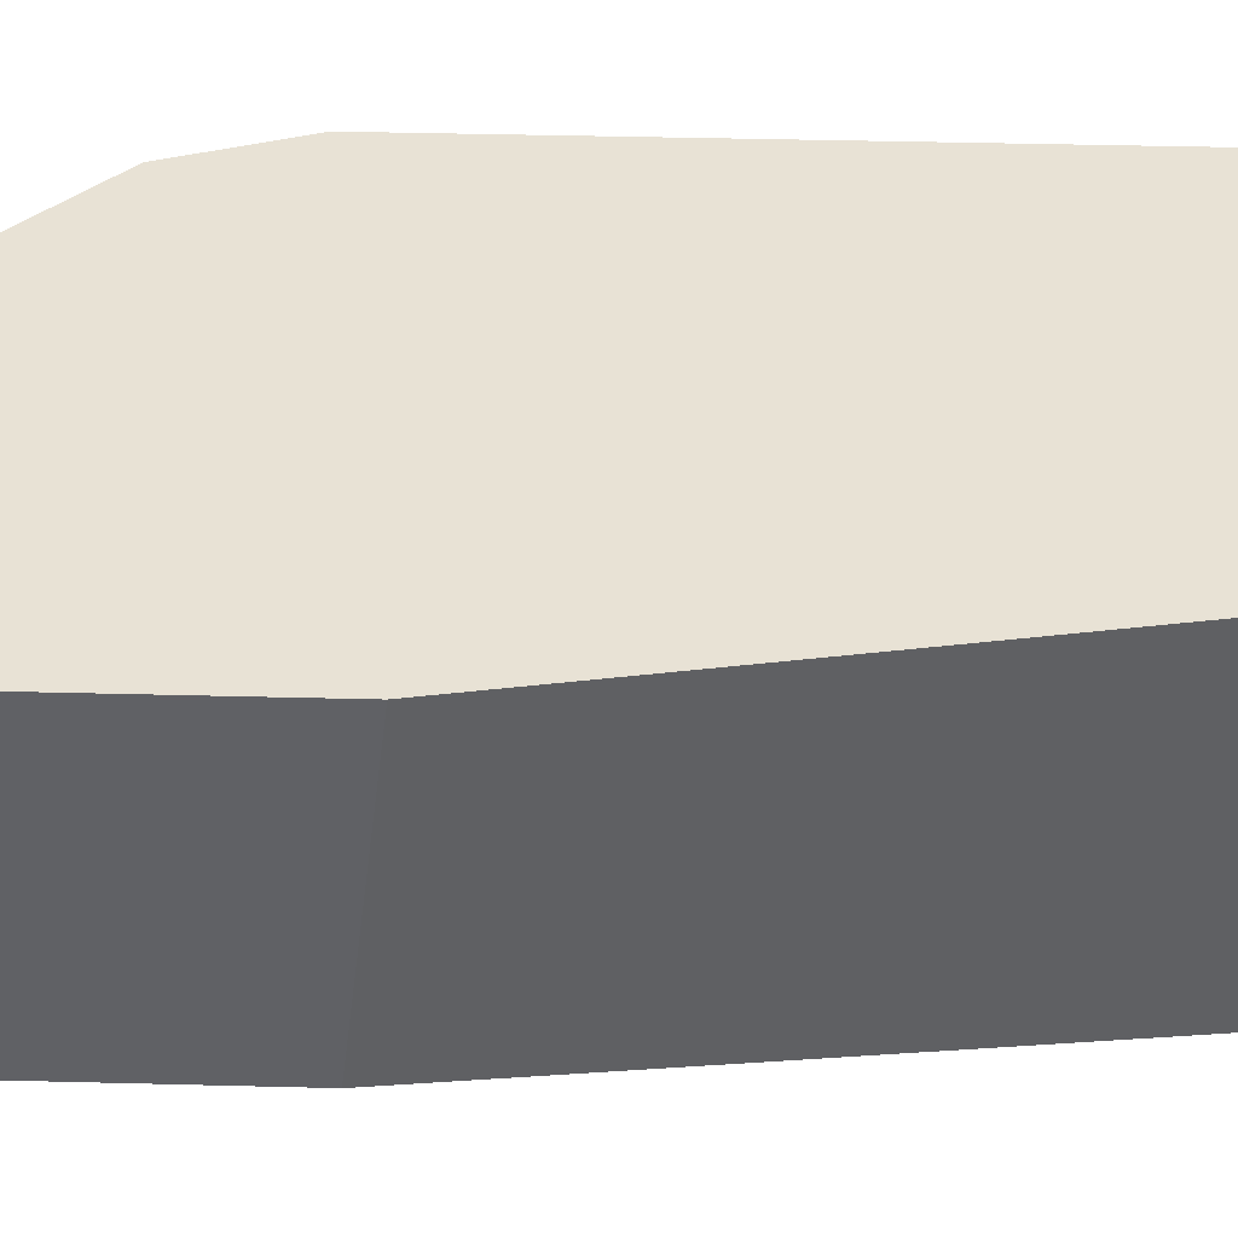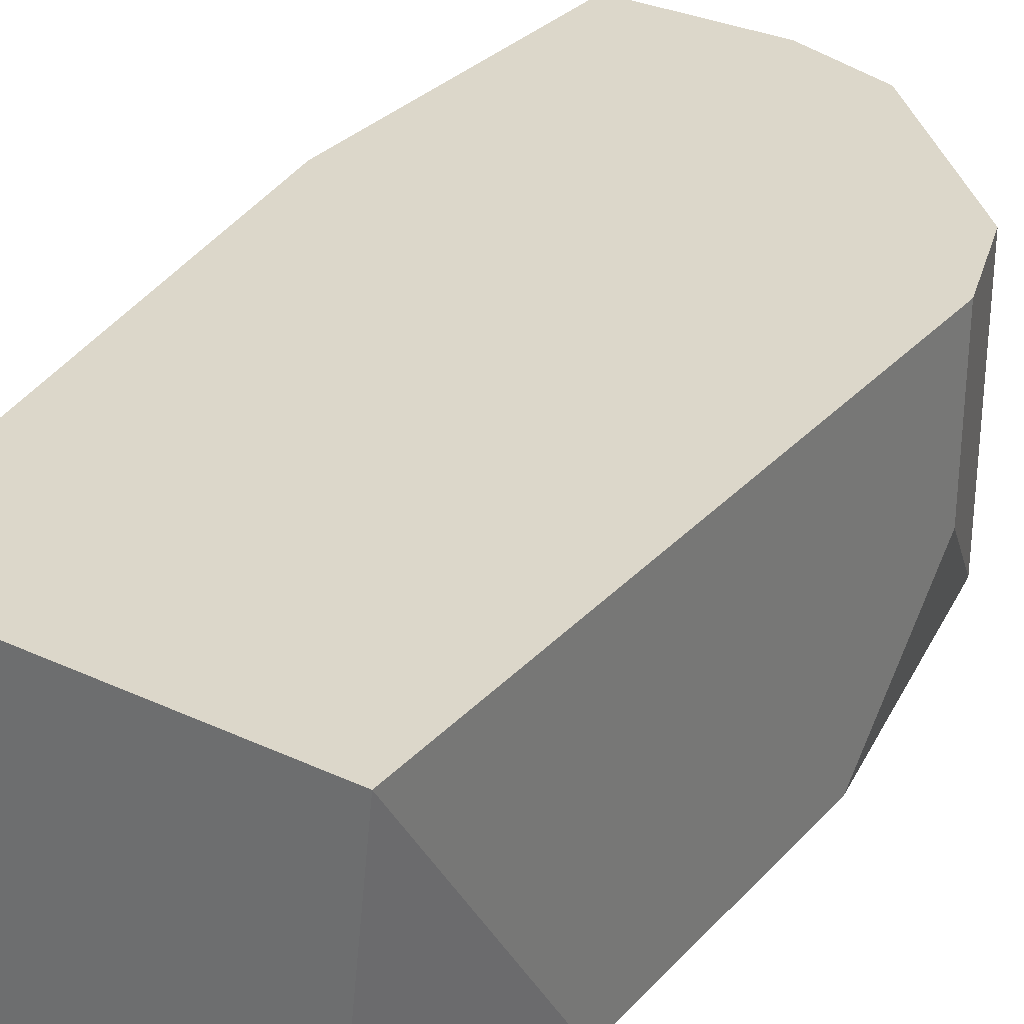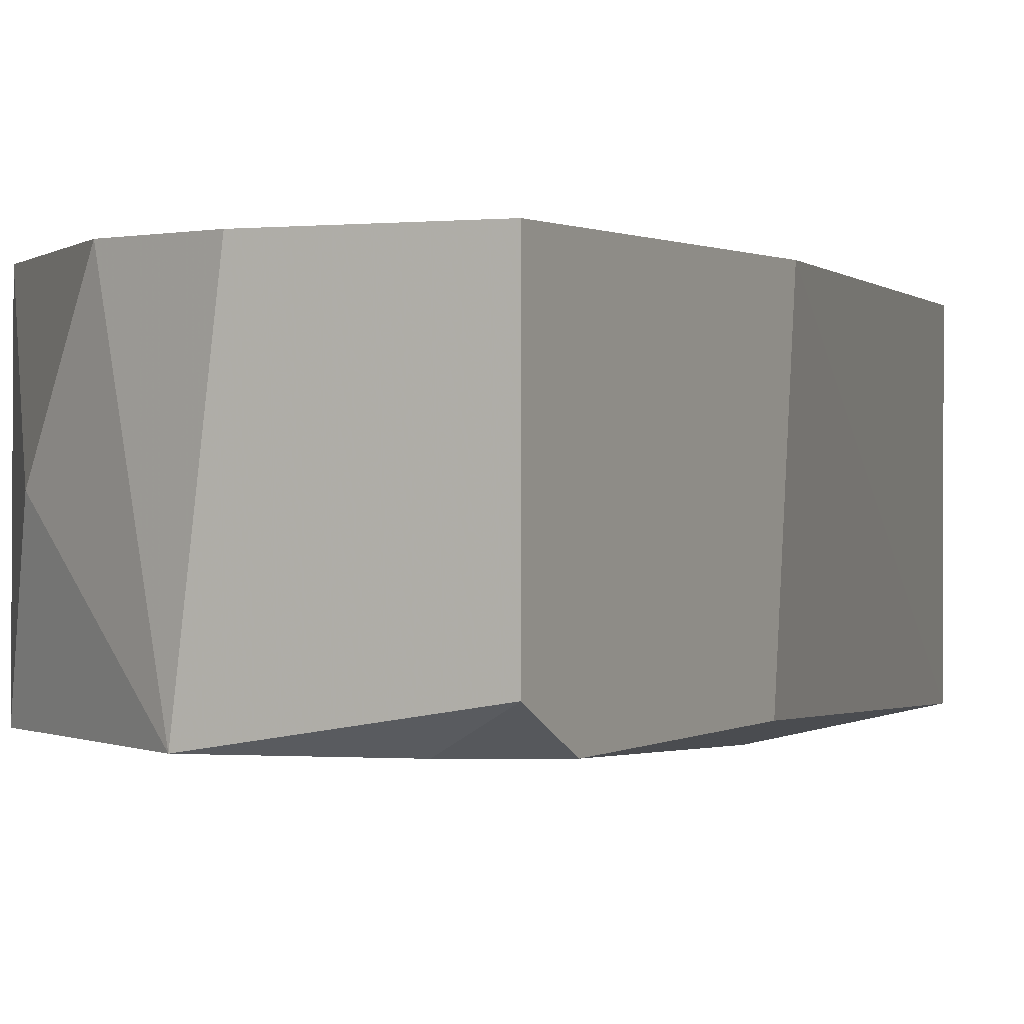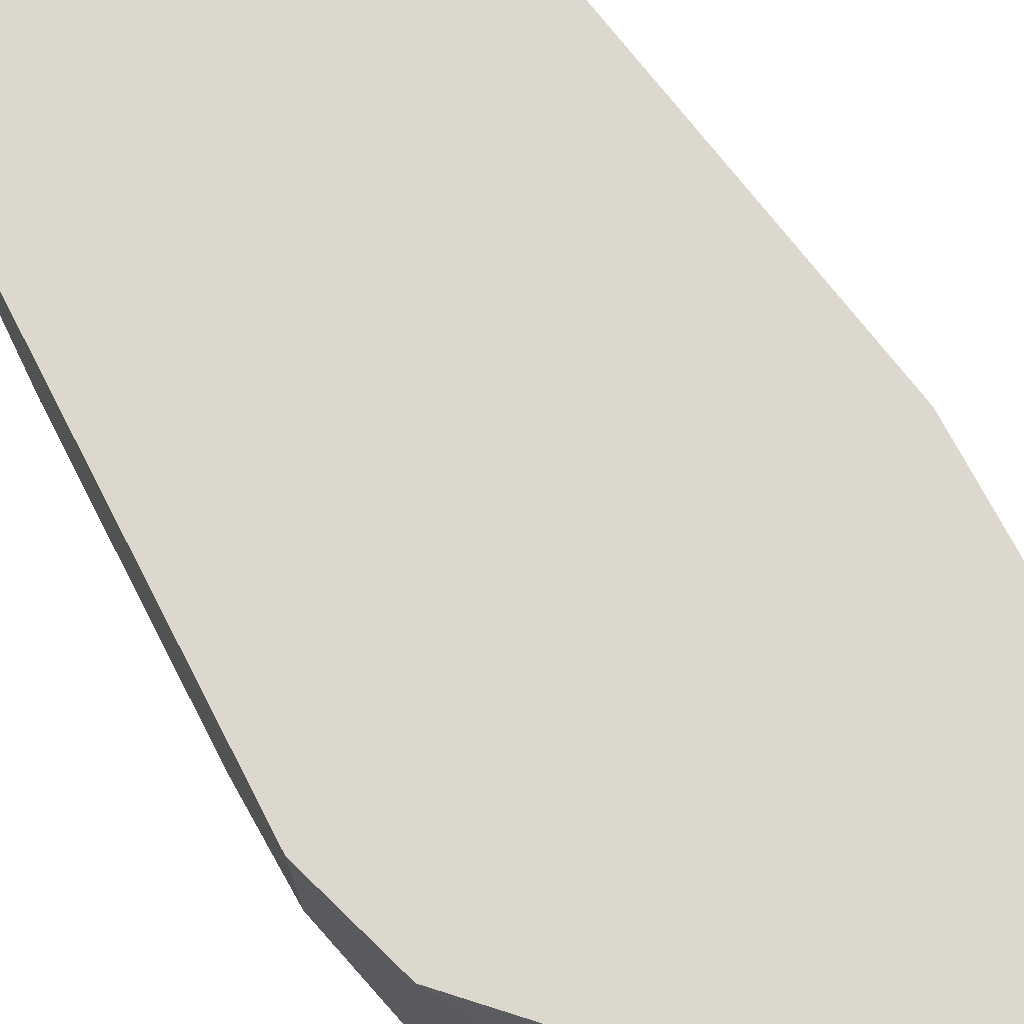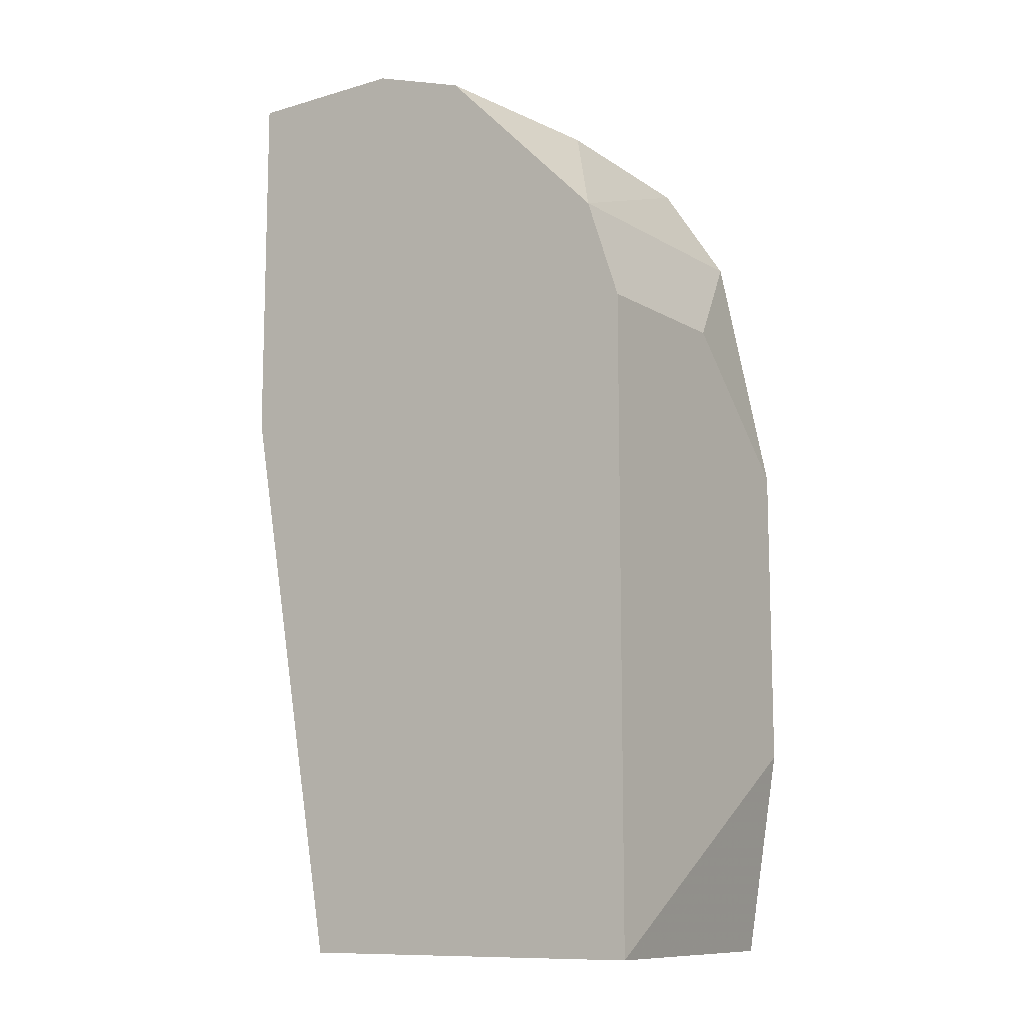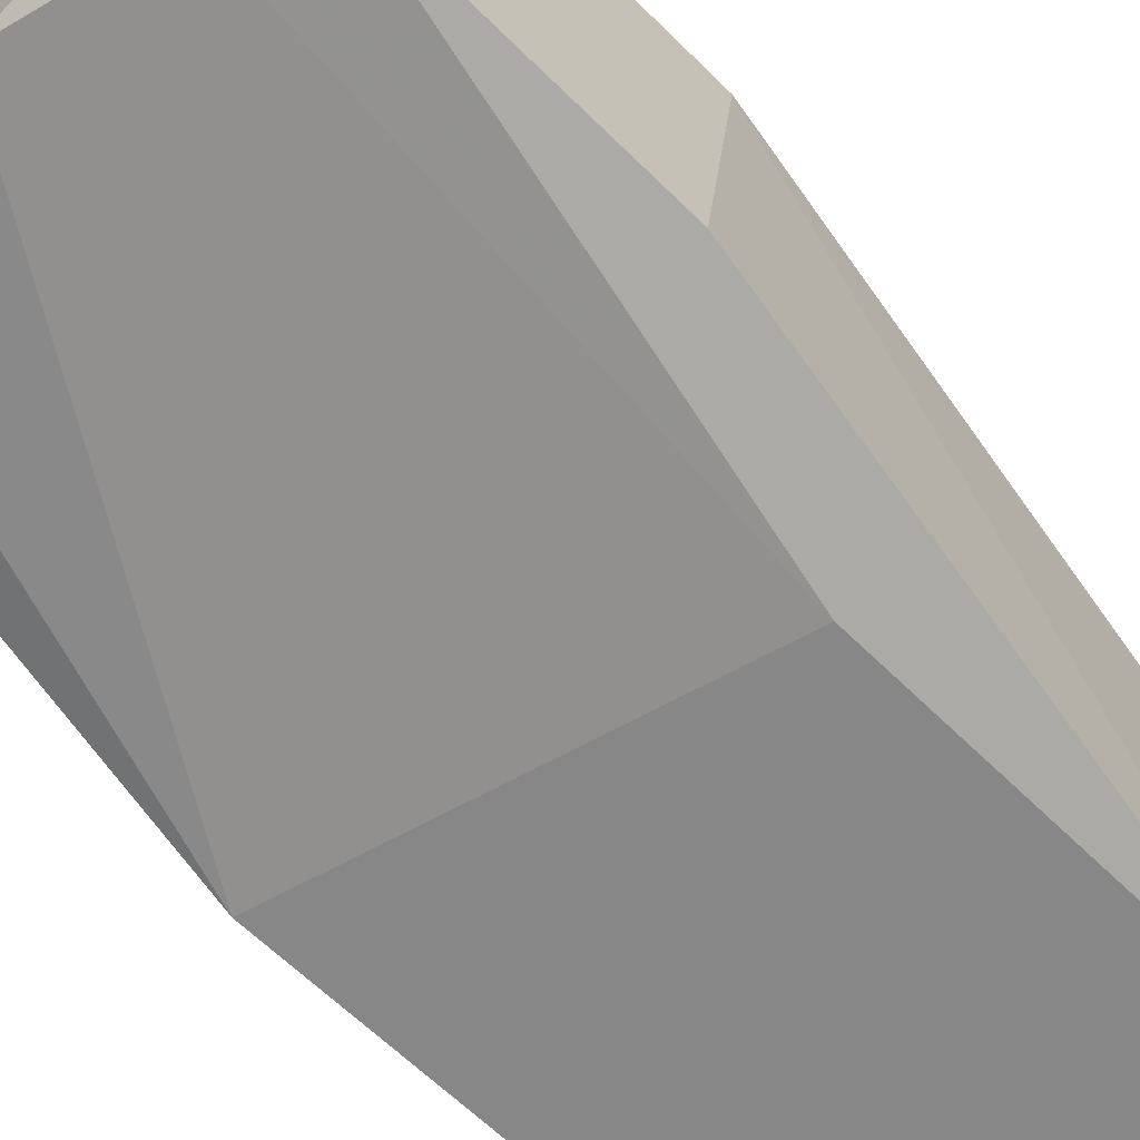
<metadata>
{"format":"obj","ext":"obj","renderer":"f3d","projection":"perspective","resolution":1024,"background":"white","views":[{"elev":40.9,"azim":91.8,"up":"+Y"},{"elev":30.6,"azim":-146.0,"up":"+Y"},{"elev":0.9,"azim":26.1,"up":"+Y"},{"elev":72.4,"azim":-27.4,"up":"+Y"},{"elev":-11.0,"azim":-144.5,"up":"+Z"},{"elev":-62.6,"azim":44.9,"up":"+Y"}]}
</metadata>
<code>
v -0.03155 -0.006871 -0.005844
v -0.03155 -0.006871 0.005195
v -0.03155 0.001404 -0.005844
v -0.03063 -0.00595 0.01898
v -0.04074 -0.006871 -0.005844
v -0.04074 0.001404 0.01438
v -0.04074 -0.00595 0.01438
v -0.04166 -0.006871 -0.000322
v -0.04166 -0.006871 0.007947
v -0.04166 -0.003192 0.01163
v -0.04166 0.001404 -0.005844
v -0.04166 0.001404 0.01163
v -0.03614 0.001404 0.01898
v -0.02879 0.001404 0.0199
v -0.02879 0.001404 0.009787
v -0.02879 -0.005031 0.0199
v -0.02879 -0.00595 0.01071
v -0.02879 -0.00595 0.01806
v -0.03339 0.001404 0.0199
v -0.03431 -0.00595 0.0199
v -0.03798 -0.002274 0.01806
v -0.0389 -0.00595 0.01714
f 20 13 21
f 19 14 11
f 11 14 3
f 1 11 3
f 10 11 8
f 19 11 6
f 11 1 5
f 8 11 5
f 1 8 5
f 3 14 15
f 1 3 15
f 14 17 15
f 17 1 15
f 10 8 9
f 8 1 9
f 14 19 16
f 17 14 16
f 9 4 20
f 22 9 20
f 16 19 20
f 4 16 20
f 1 17 2
f 9 1 2
f 4 9 2
f 19 6 13
f 20 19 13
f 11 10 12
f 6 11 12
f 10 6 12
f 22 6 7
f 6 10 7
f 10 9 7
f 9 22 7
f 16 4 18
f 17 16 18
f 4 2 18
f 2 17 18
f 6 22 21
f 22 20 21
f 13 6 21

</code>
